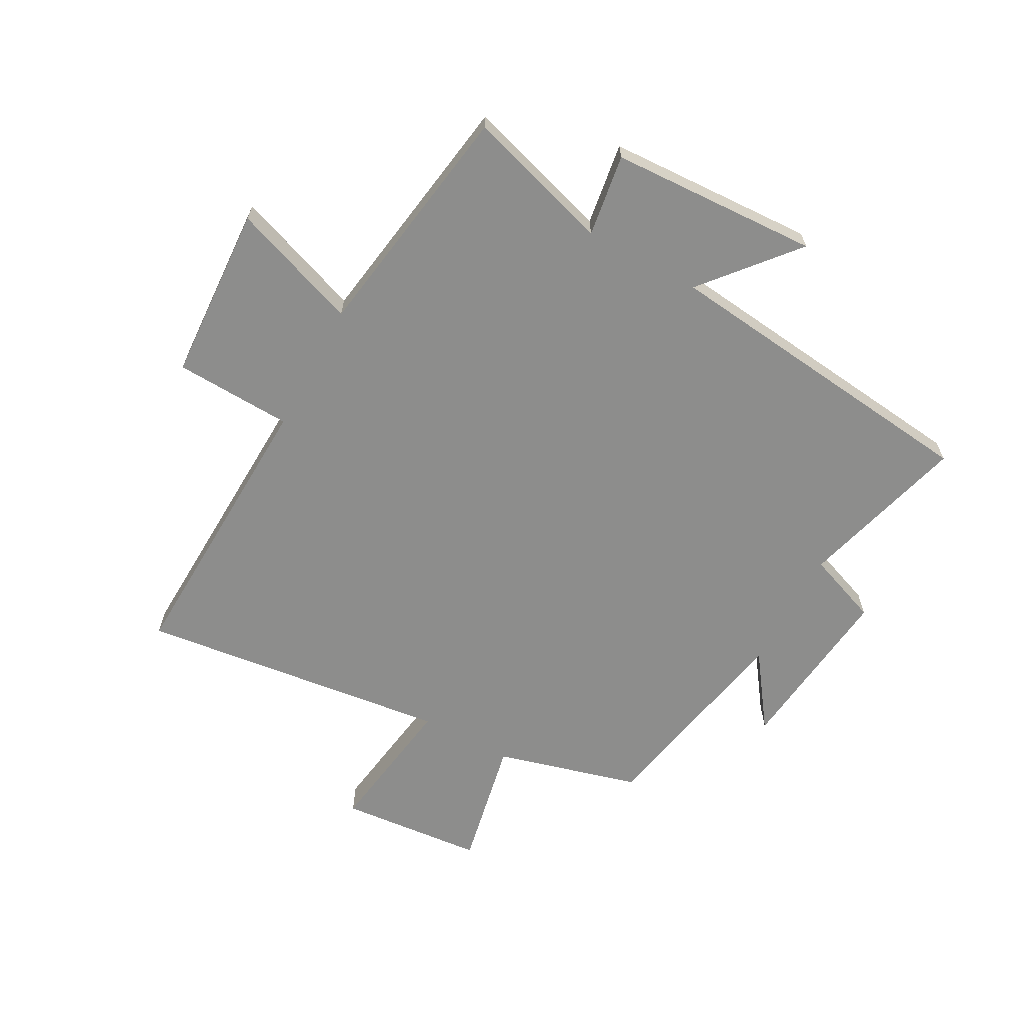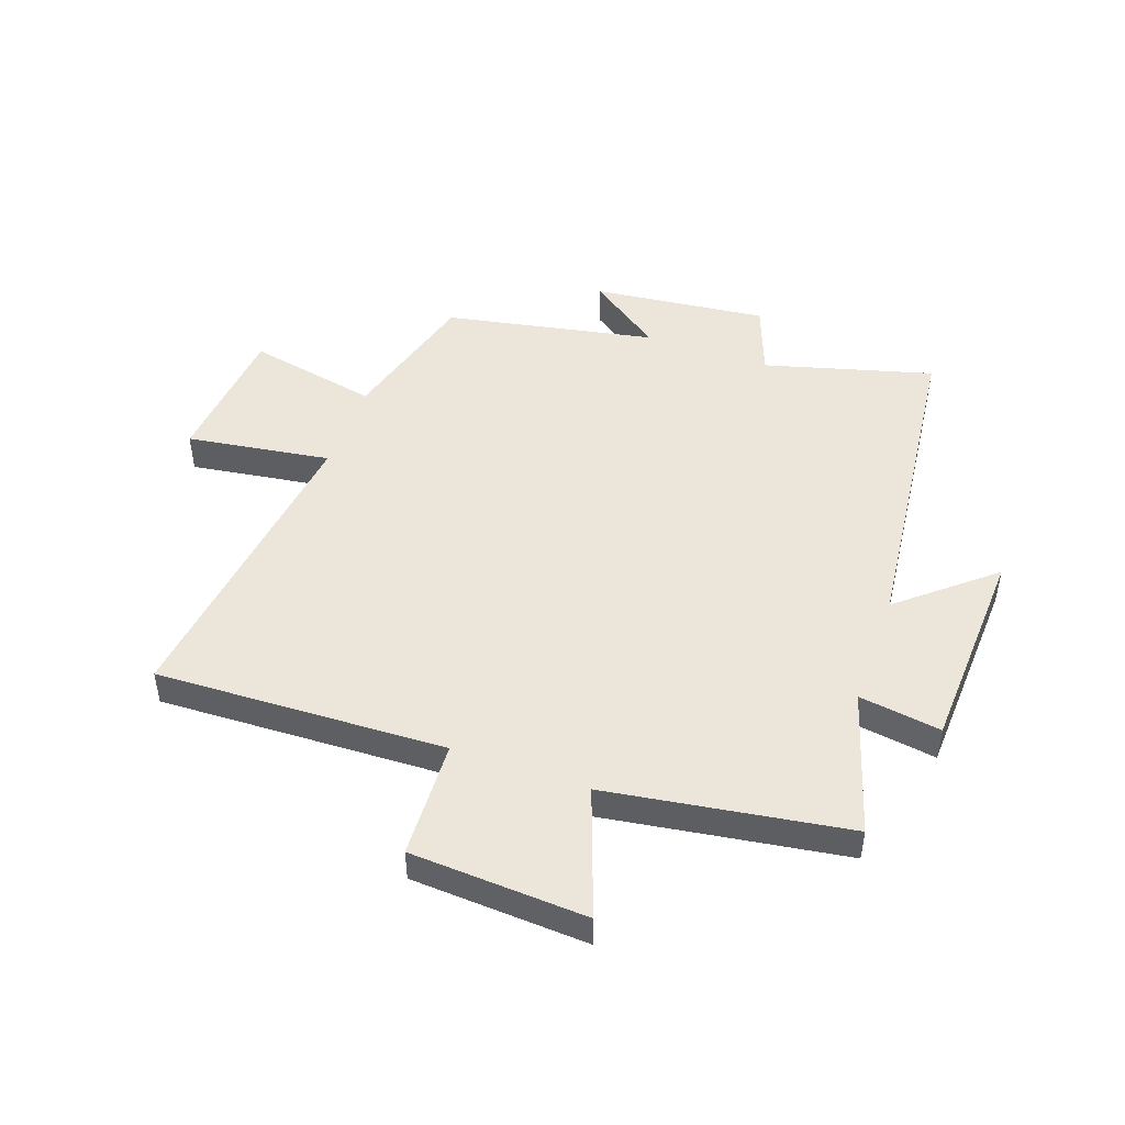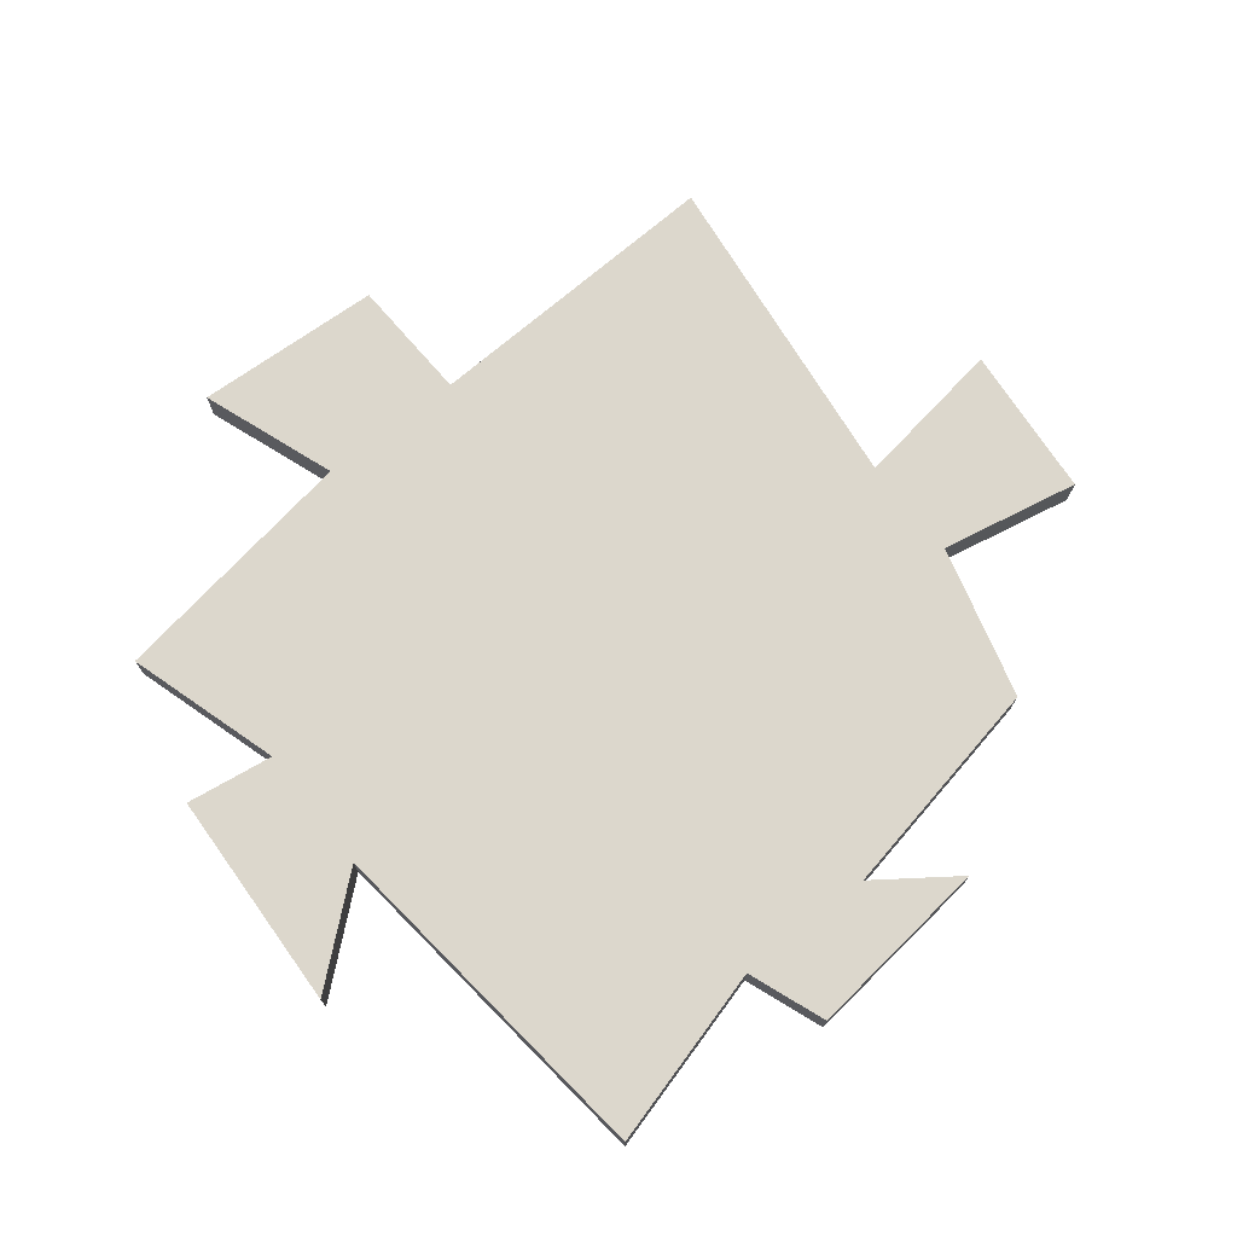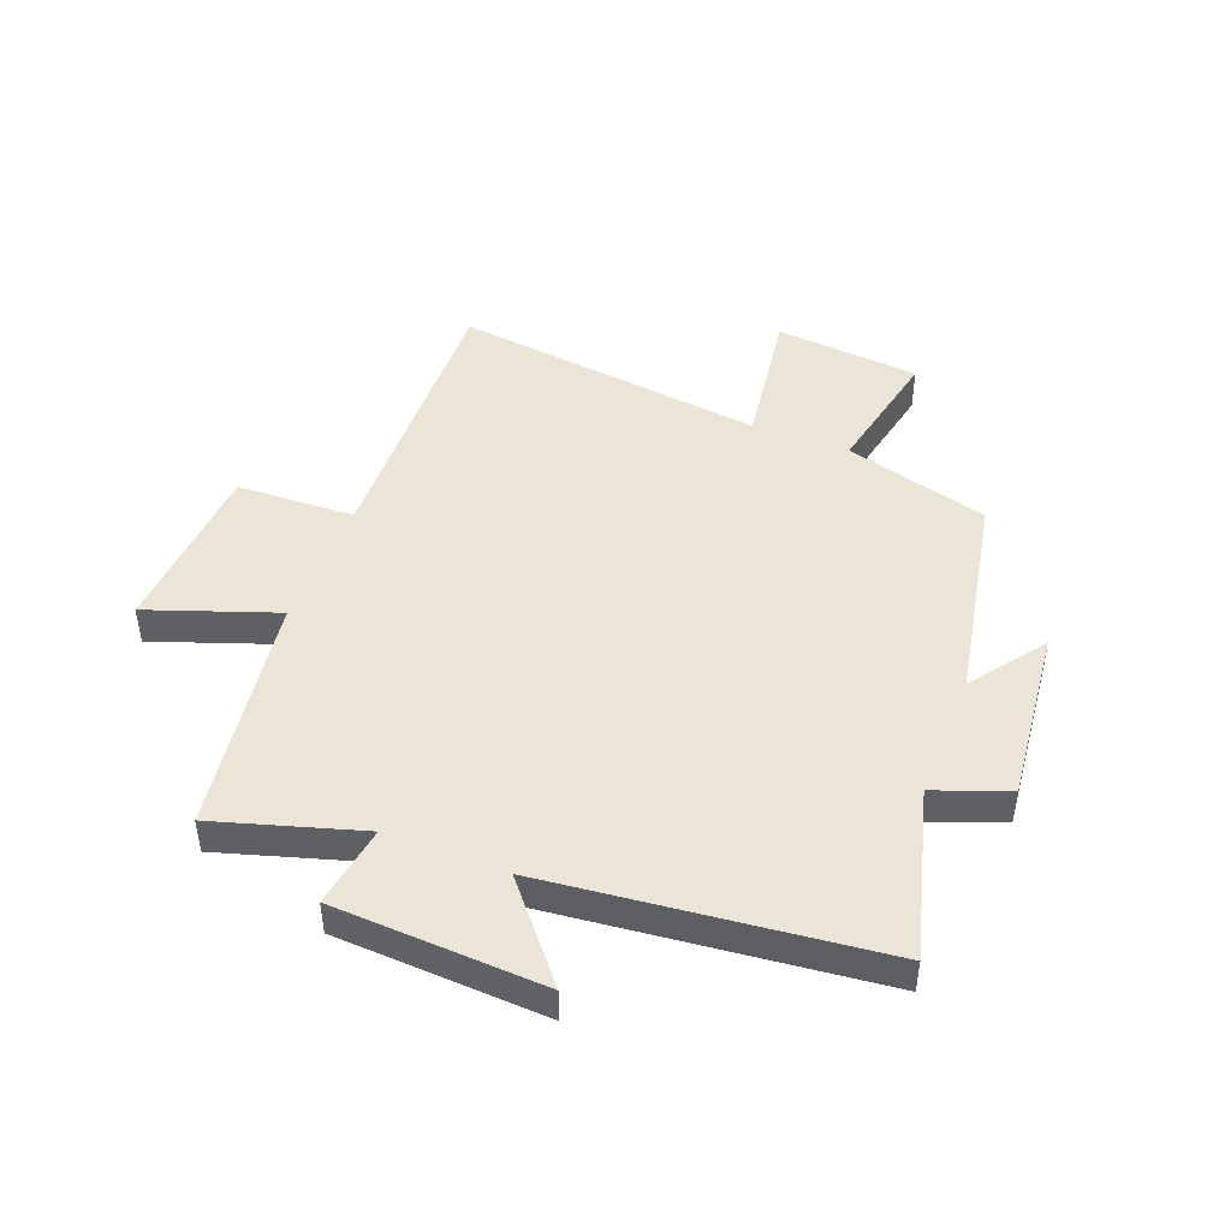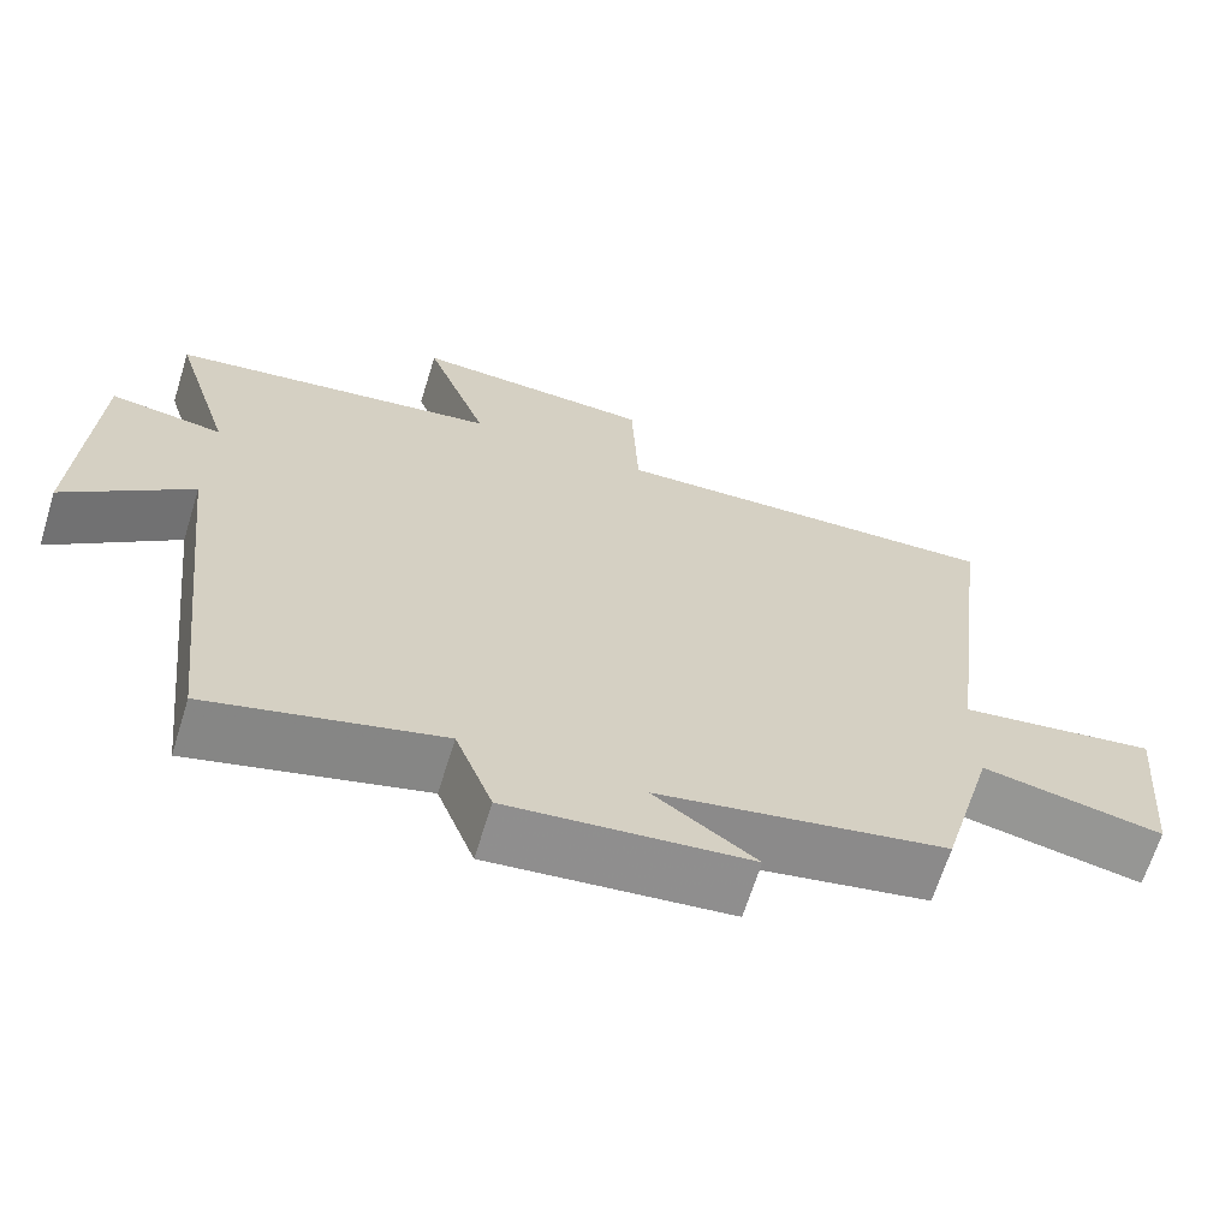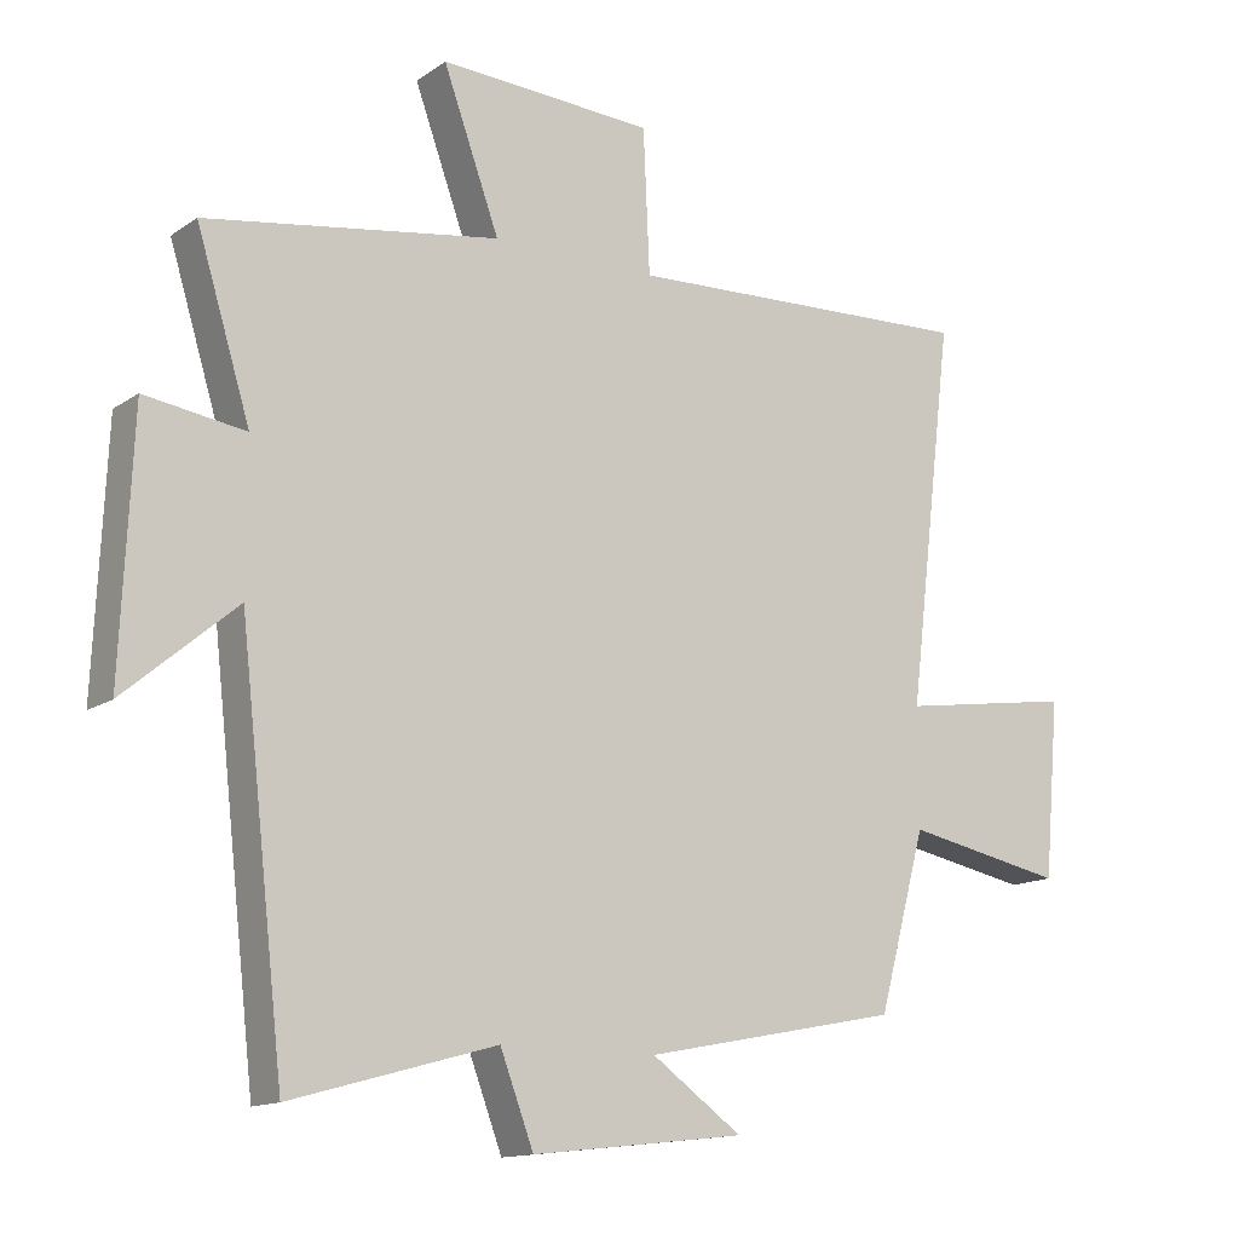
<metadata>
{"format":"obj","ext":"obj","renderer":"f3d","projection":"perspective","resolution":1024,"background":"white","views":[{"elev":-64.5,"azim":61.5,"up":"+Y"},{"elev":47.8,"azim":19.7,"up":"+Y"},{"elev":72.9,"azim":141.8,"up":"+Y"},{"elev":45.8,"azim":111.5,"up":"+Y"},{"elev":-66.6,"azim":162.7,"up":"+Z"},{"elev":-13.8,"azim":145.6,"up":"+Z"}]}
</metadata>
<code>
v -0.565 0.07 0.52
v -0.068 0.07 0.5
v -0.059 0.07 0.702
v 0.243 0.07 0.718
v 0.164 0.07 0.5
v 0.576 0.07 0.436
v 0.5 0.07 0.188
v 0.641 0.07 0.209
v 0.657 0.07 -0.149
v 0.5 0.07 -0.016
v 0.436 0.07 -0.58
v 0.148 0.07 -0.5
v 0.101 0.07 -0.625
v -0.199 0.07 -0.591
v -0.072 0.07 -0.5
v -0.433 0.07 -0.429
v -0.5 0.07 -0.182
v -0.725 0.07 -0.227
v -0.747 0.07 0.021
v -0.5 0.07 -0.016
v -0.565 0 0.52
v -0.068 0 0.5
v -0.059 0 0.702
v 0.243 0 0.718
v 0.164 0 0.5
v 0.576 0 0.436
v 0.5 0 0.188
v 0.641 0 0.209
v 0.657 0 -0.149
v 0.5 0 -0.016
v 0.436 0 -0.58
v 0.148 0 -0.5
v 0.101 0 -0.625
v -0.199 0 -0.591
v -0.072 0 -0.5
v -0.433 0 -0.429
v -0.5 0 -0.182
v -0.725 0 -0.227
v -0.747 0 0.021
v -0.5 0 -0.016
f 17 18 19 20
f 15 16 17 20
f 15 20 1 2
f 12 13 14 15
f 12 15 2 3
f 10 11 12 3
f 7 8 9 10
f 7 10 3
f 5 6 7
f 5 7 3
f 3 4 5
f 40 39 38 37
f 40 37 36 35
f 22 21 40 35
f 35 34 33 32
f 23 22 35 32
f 23 32 31 30
f 30 29 28 27
f 23 30 27
f 27 26 25
f 23 27 25
f 25 24 23
f 1 21 22 2
f 2 22 23 3
f 3 23 24 4
f 4 24 25 5
f 5 25 26 6
f 6 26 27 7
f 7 27 28 8
f 8 28 29 9
f 9 29 30 10
f 10 30 31 11
f 11 31 32 12
f 12 32 33 13
f 13 33 34 14
f 14 34 35 15
f 15 35 36 16
f 16 36 37 17
f 17 37 38 18
f 18 38 39 19
f 19 39 40 20
f 20 40 21 1

</code>
